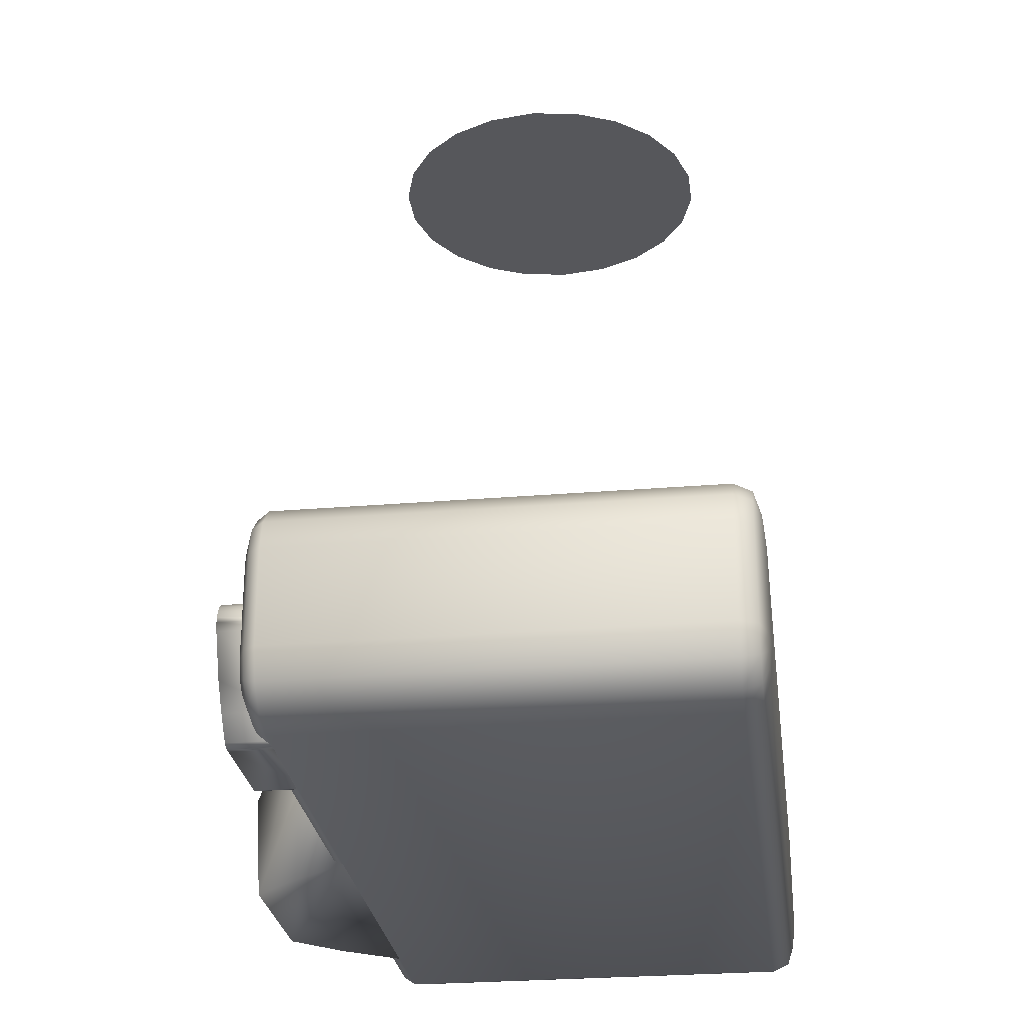
<metadata>
{"format":"obj","ext":"obj","renderer":"f3d","projection":"perspective","resolution":1024,"background":"white","views":[{"elev":-27.1,"azim":-82.6,"up":"+Z"}]}
</metadata>
<code>
v -3.039 1.567 -0.184
v -2.961 1.567 -0.3527
v -2.961 2.047 -0.3527
v -3.039 2.047 -0.184
v -2.879 1.567 -0.4459
v -2.879 2.047 -0.4459
v -2.745 1.567 -0.576
v -2.745 2.047 -0.576
v -2.719 1.567 -0.5954
v -2.719 2.047 -0.5954
v -2.692 1.567 -0.6007
v -2.692 2.047 -0.6007
v -2.154 1.567 -0.6007
v -2.154 2.047 -0.6007
v -2.116 1.567 -0.613
v -2.116 2.047 -0.613
v -2.081 1.567 -0.6358
v -2.081 2.047 -0.6358
v -2.065 1.567 -0.664
v -2.065 2.047 -0.664
v -2.051 1.567 -0.736
v -2.051 2.047 -0.736
v -2.047 1.567 -0.7835
v -2.047 2.047 -0.7835
v -2.056 1.567 -0.838
v -2.056 2.047 -0.838
v -2.066 1.567 -0.8521
v -2.066 2.047 -0.8521
v -2.082 1.567 -0.8538
v -2.082 2.047 -0.8538
v -2.912 1.567 -0.8626
v -2.912 2.047 -0.8626
v -2.965 1.567 -0.8574
v -2.965 2.047 -0.8574
v -2.998 1.567 -0.8503
v -2.998 2.047 -0.8503
v -3.018 1.567 -0.8363
v -3.018 2.047 -0.8363
v -3.162 1.567 -0.6675
v -3.162 2.047 -0.6675
v -3.296 1.567 -0.4723
v -3.296 2.047 -0.4723
v -3.436 1.567 -0.147
v -3.436 2.047 -0.147
v -3.448 1.567 -0.08197
v -3.448 2.047 -0.08197
v -3.445 1.567 -0.03977
v -3.445 2.047 -0.03977
v -3.429 1.567 0.01297
v -3.429 2.047 0.01297
v -3.397 1.567 0.06045
v -3.397 2.047 0.06045
v -3.35 1.567 0.1009
v -3.35 2.047 0.1009
v -3.283 1.567 0.1237
v -3.283 2.047 0.1237
v -3.218 1.567 0.1237
v -3.218 2.047 0.1237
v -3.171 1.567 0.1079
v -3.171 2.047 0.1079
v -3.121 1.567 0.07275
v -3.121 2.047 0.07275
v -3.081 1.567 0.0288
v -3.081 2.047 0.0288
v -3.055 1.567 -0.02219
v -3.055 2.047 -0.02219
v -3.048 1.567 -0.07845
v -3.048 2.047 -0.07845
v -2.124 1.631 -0.0267
v -2.14 1.77 -0.1395
v -2.124 1.77 -0.0267
v -2.14 1.631 -0.1395
v -2.188 1.77 -0.2432
v -2.188 1.631 -0.2432
v -2.262 1.77 -0.3293
v -2.262 1.631 -0.3293
v -2.358 1.77 -0.3909
v -2.358 1.631 -0.3909
v -2.468 1.77 -0.423
v -2.468 1.631 -0.423
v -2.582 1.77 -0.423
v -2.582 1.631 -0.423
v -2.691 1.77 -0.3909
v -2.691 1.631 -0.3909
v -2.787 1.77 -0.3293
v -2.787 1.631 -0.3293
v -2.862 1.77 -0.2432
v -2.862 1.631 -0.2432
v -2.909 1.77 -0.1395
v -2.909 1.631 -0.1395
v -2.925 1.77 -0.0267
v -2.925 1.631 -0.0267
v -2.909 1.77 0.08611
v -2.909 1.631 0.08611
v -2.862 1.77 0.1898
v -2.862 1.631 0.1898
v -2.787 1.77 0.2759
v -2.787 1.631 0.2759
v -2.691 1.77 0.3375
v -2.691 1.631 0.3375
v -2.582 1.77 0.3696
v -2.582 1.631 0.3696
v -2.468 1.77 0.3696
v -2.468 1.631 0.3696
v -2.358 1.77 0.3375
v -2.358 1.631 0.3375
v -2.262 1.77 0.2759
v -2.262 1.631 0.2759
v -2.188 1.77 0.1898
v -2.188 1.631 0.1898
v -2.14 1.77 0.08611
v -2.14 1.631 0.08611
v -2.14 1.909 -0.1395
v -2.124 1.909 -0.0267
v -2.188 1.909 -0.2432
v -2.262 1.909 -0.3293
v -2.358 1.909 -0.3909
v -2.468 1.909 -0.423
v -2.582 1.909 -0.423
v -2.691 1.909 -0.3909
v -2.787 1.909 -0.3293
v -2.862 1.909 -0.2432
v -2.909 1.909 -0.1395
v -2.925 1.909 -0.0267
v -2.909 1.909 0.08611
v -2.862 1.909 0.1898
v -2.787 1.909 0.2759
v -2.691 1.909 0.3375
v -2.582 1.909 0.3696
v -2.468 1.909 0.3696
v -2.358 1.909 0.3375
v -2.262 1.909 0.2759
v -2.188 1.909 0.1898
v -2.14 1.909 0.08611
v -2.14 2.048 -0.1395
v -2.124 2.048 -0.0267
v -2.188 2.048 -0.2432
v -2.262 2.048 -0.3293
v -2.358 2.048 -0.3909
v -2.468 2.048 -0.423
v -2.582 2.048 -0.423
v -2.691 2.048 -0.3909
v -2.787 2.048 -0.3293
v -2.862 2.048 -0.2432
v -2.909 2.048 -0.1395
v -2.925 2.048 -0.0267
v -2.909 2.048 0.08611
v -2.862 2.048 0.1898
v -2.787 2.048 0.2759
v -2.691 2.048 0.3375
v -2.582 2.048 0.3696
v -2.468 2.048 0.3696
v -2.358 2.048 0.3375
v -2.262 2.048 0.2759
v -2.188 2.048 0.1898
v -2.14 2.048 0.08611
v -2.525 2.048 -0.0267
v -2.043 1.678 -0.0267
v -2.062 1.845 -0.1624
v -2.043 1.845 -0.0267
v -2.062 1.678 -0.1624
v -2.119 1.845 -0.2872
v -2.119 1.678 -0.2872
v -2.209 1.845 -0.3908
v -2.209 1.678 -0.3908
v -2.325 1.845 -0.4649
v -2.325 1.678 -0.4649
v -2.456 1.845 -0.5036
v -2.456 1.678 -0.5036
v -2.593 1.845 -0.5036
v -2.593 1.678 -0.5036
v -2.725 1.845 -0.4649
v -2.725 1.678 -0.4649
v -2.84 1.845 -0.3908
v -2.84 1.678 -0.3908
v -2.93 1.845 -0.2872
v -2.93 1.678 -0.2872
v -2.987 1.845 -0.1624
v -2.987 1.678 -0.1624
v -3.006 1.845 -0.0267
v -3.006 1.678 -0.0267
v -2.987 1.845 0.109
v -2.987 1.678 0.109
v -2.93 1.845 0.2338
v -2.93 1.678 0.2338
v -2.84 1.845 0.3374
v -2.84 1.678 0.3374
v -2.725 1.845 0.4115
v -2.725 1.678 0.4115
v -2.325 1.678 0.4115
v -2.209 1.845 0.3374
v -2.325 1.845 0.4115
v -2.209 1.678 0.3374
v -2.119 1.845 0.2338
v -2.119 1.678 0.2338
v -2.062 1.845 0.109
v -2.062 1.678 0.109
v -2.062 2.012 -0.1624
v -2.043 2.012 -0.0267
v -2.119 2.012 -0.2872
v -2.209 2.012 -0.3908
v -2.325 2.012 -0.4649
v -2.456 2.012 -0.5036
v -2.593 2.012 -0.5036
v -2.725 2.012 -0.4649
v -2.84 2.012 -0.3908
v -2.93 2.012 -0.2872
v -2.987 2.012 -0.1624
v -3.006 2.012 -0.0267
v -2.987 2.012 0.109
v -2.93 2.012 0.2338
v -2.84 2.012 0.3374
v -2.725 2.012 0.4115
v -2.209 2.012 0.3374
v -2.325 2.012 0.4115
v -2.119 2.012 0.2338
v -2.062 2.012 0.109
v -2.525 2.012 -0.0267
v -2.593 2.012 0.4502
v -2.456 2.012 0.4502
v 3.092 1.845 -0.0267
v 3.073 2.012 -0.1624
v 3.092 2.012 -0.0267
v 3.073 1.845 -0.1624
v 3.016 2.012 -0.2872
v 3.016 1.845 -0.2872
v 2.926 2.012 -0.3908
v 2.926 1.845 -0.3908
v 2.81 2.012 -0.4649
v 2.81 1.845 -0.4649
v 2.679 2.012 -0.5036
v 2.679 1.845 -0.5036
v 2.542 2.012 -0.5036
v 2.542 1.845 -0.5036
v 2.41 2.012 -0.4649
v 2.41 1.845 -0.4649
v 2.295 2.012 -0.3908
v 2.295 1.845 -0.3908
v 2.205 2.012 -0.2872
v 2.205 1.845 -0.2872
v 2.148 2.012 -0.1624
v 2.148 1.845 -0.1624
v 2.128 2.012 -0.0267
v 2.128 1.845 -0.0267
v 2.148 2.012 0.109
v 2.148 1.845 0.109
v 2.205 2.012 0.2338
v 2.205 1.845 0.2338
v 2.295 2.012 0.3374
v 2.295 1.845 0.3374
v 2.41 2.012 0.4115
v 2.41 1.845 0.4115
v 2.542 2.012 0.4502
v 2.542 1.845 0.4502
v 2.679 2.012 0.4502
v 2.679 1.845 0.4502
v 2.81 2.012 0.4115
v 2.81 1.845 0.4115
v 2.926 2.012 0.3374
v 2.926 1.845 0.3374
v 3.016 2.012 0.2338
v 3.016 1.845 0.2338
v 3.073 2.012 0.109
v 3.073 1.845 0.109
v 2.61 2.012 -0.0267
v 3.011 1.881 -0.0267
v 2.994 2.02 -0.1395
v 3.011 2.02 -0.0267
v 2.994 1.881 -0.1395
v 2.947 2.02 -0.2432
v 2.947 1.881 -0.2432
v 2.872 2.02 -0.3293
v 2.872 1.881 -0.3293
v 2.777 2.02 -0.3909
v 2.777 1.881 -0.3909
v 2.667 2.02 -0.423
v 2.667 1.881 -0.423
v 2.553 2.02 -0.423
v 2.553 1.881 -0.423
v 2.444 2.02 -0.3909
v 2.444 1.881 -0.3909
v 2.348 2.02 -0.3293
v 2.348 1.881 -0.3293
v 2.273 2.02 -0.2432
v 2.273 1.881 -0.2432
v 2.226 2.02 -0.1395
v 2.226 1.881 -0.1395
v 2.21 2.02 -0.0267
v 2.21 1.881 -0.0267
v 2.226 2.02 0.08611
v 2.226 1.881 0.08611
v 2.273 2.02 0.1898
v 2.273 1.881 0.1898
v 2.348 2.02 0.2759
v 2.348 1.881 0.2759
v 2.444 2.02 0.3375
v 2.444 1.881 0.3375
v 2.553 2.02 0.3696
v 2.553 1.881 0.3696
v 2.667 2.02 0.3696
v 2.667 1.881 0.3696
v 2.777 2.02 0.3375
v 2.777 1.881 0.3375
v 2.872 2.02 0.2759
v 2.872 1.881 0.2759
v 2.947 2.02 0.1898
v 2.947 1.881 0.1898
v 2.994 2.02 0.08611
v 2.994 1.881 0.08611
v 2.94 2.159 -0.1236
v 2.954 2.159 -0.0267
v 2.9 2.159 -0.2126
v 2.835 2.159 -0.2866
v 2.753 2.159 -0.3395
v 2.659 2.159 -0.3671
v 2.561 2.159 -0.3671
v 2.467 2.159 -0.3395
v 2.385 2.159 -0.2866
v 2.321 2.159 -0.2126
v 2.28 2.159 -0.1236
v 2.266 2.159 -0.0267
v 2.28 2.159 0.07018
v 2.321 2.159 0.1592
v 2.385 2.159 0.2332
v 2.467 2.159 0.2861
v 2.561 2.159 0.3137
v 2.659 2.159 0.3137
v 2.753 2.159 0.2861
v 2.835 2.159 0.2332
v 2.9 2.159 0.1592
v 2.94 2.159 0.07018
v 2.61 2.159 -0.0267
v -3.188 1.891 -0.3826
v -3.188 1.891 0.3825
v 3.188 1.891 0.3825
v 3.188 1.891 -0.3826
v -3.188 1.866 -0.6235
v -3.309 1.866 -0.5912
v -3.397 1.866 -0.5031
v -3.429 1.866 -0.3826
v -3.429 1.866 0.3825
v -3.397 1.866 0.503
v -3.309 1.866 0.5912
v -3.188 1.866 0.6234
v 3.188 1.866 0.6234
v 3.309 1.866 0.5912
v 3.397 1.866 0.503
v 3.429 1.866 0.3825
v 3.429 1.866 -0.3826
v 3.397 1.866 -0.5031
v 3.309 1.866 -0.5912
v 3.188 1.866 -0.6235
v -3.188 1.798 -0.7998
v -3.397 1.798 -0.744
v -3.549 1.798 -0.5912
v -3.605 1.798 -0.3826
v -3.605 1.798 0.3825
v -3.549 1.798 0.5912
v -3.397 1.798 0.7439
v 3.397 1.798 0.7439
v 3.55 1.798 0.5912
v 3.605 1.798 0.3825
v 3.605 1.798 -0.3826
v 3.55 1.798 -0.5912
v 3.397 1.798 -0.744
v 3.188 1.798 -0.7998
v -3.188 1.706 -0.8644
v -3.429 1.706 -0.7998
v -3.605 1.706 -0.6235
v -3.67 1.706 -0.3826
v -3.67 1.706 0.3825
v -3.605 1.706 0.6234
v -3.429 1.706 0.7998
v 3.605 1.706 0.6234
v 3.67 1.706 0.3825
v 3.67 1.706 -0.3826
v 3.605 1.706 -0.6235
v 3.429 1.706 -0.7998
v 3.188 1.706 -0.8644
v -3.188 -1.676 -0.8644
v -3.429 -1.676 -0.7998
v -3.605 -1.676 -0.6235
v -3.67 -1.676 -0.3826
v -3.67 -1.676 0.3825
v -3.605 -1.676 0.6234
v -3.429 -1.676 0.7998
v 3.605 -1.676 0.6234
v 3.67 -1.676 0.3825
v 3.67 -1.676 -0.3826
v 3.605 -1.676 -0.6235
v 3.429 -1.676 -0.7998
v 3.188 -1.676 -0.8644
v -3.188 -1.815 -0.7998
v -3.397 -1.815 -0.744
v -3.549 -1.815 -0.5912
v -3.605 -1.815 -0.3826
v -3.605 -1.815 0.3825
v -3.549 -1.815 0.5912
v -3.397 -1.815 0.7439
v 3.397 -1.815 0.7439
v 3.55 -1.815 0.5912
v 3.605 -1.815 0.3825
v 3.605 -1.815 -0.3826
v 3.55 -1.815 -0.5912
v 3.397 -1.815 -0.744
v 3.188 -1.815 -0.7998
v -3.188 -1.87 -0.6235
v -3.309 -1.87 -0.5912
v -3.397 -1.87 -0.5031
v -3.429 -1.87 -0.3826
v -3.429 -1.87 0.3825
v -3.397 -1.87 0.503
v -3.309 -1.87 0.5912
v -3.188 -1.87 0.6234
v 3.188 -1.87 0.6234
v 3.309 -1.87 0.5912
v 3.397 -1.87 0.503
v 3.429 -1.87 0.3825
v 3.429 -1.87 -0.3826
v 3.397 -1.87 -0.5031
v 3.309 -1.87 -0.5912
v 3.188 -1.87 -0.6235
v -3.188 -1.891 -0.3826
v -3.188 -1.891 0.3825
v 3.188 -1.891 0.3825
v 3.188 -1.891 -0.3826
v -0.3344 1.706 -0.8648
v -0.006567 2.171 -0.8644
v 0.8217 2.171 -0.8644
v 1.69 2.564 -0.8639
v 2.041 2.171 -0.8644
v 0.8217 2.171 0.7885
v 2.041 2.171 0.7885
v 1.69 2.615 -0.03541
v -0.006566 2.171 0.7885
v -0.3344 1.706 0.8657
v 2.348 1.706 -0.8648
v 2.348 1.706 0.8657
v 2.041 2.171 -0.1986
v 0.3478 2.564 -0.8639
v 0.3478 2.615 -0.03541
v -0.006566 2.171 0.00091
v 1.338 3.8e-05 5.757
v 1.284 0.3769 5.757
v 1.125 0.7233 5.757
v 0.8761 1.011 5.757
v 0.5558 1.217 5.757
v 0.1904 1.324 5.757
v -0.1903 1.324 5.757
v -0.5557 1.217 5.757
v -0.876 1.011 5.757
v -1.125 0.7233 5.757
v -1.284 0.3769 5.757
v -1.338 3.8e-05 5.757
v -1.284 -0.3768 5.757
v -1.125 -0.7232 5.757
v -0.876 -1.011 5.757
v -0.5557 -1.217 5.757
v -0.1903 -1.324 5.757
v 0.1904 -1.324 5.757
v 0.5558 -1.217 5.757
v 0.8761 -1.011 5.757
v 1.125 -0.7232 5.757
v 1.284 -0.3768 5.757
g Knob1
f 1 2 3
f 1 3 4
f 2 5 6
f 2 6 3
f 5 7 8
f 5 8 6
f 7 9 10
f 7 10 8
f 9 11 12
f 9 12 10
f 11 13 14
f 11 14 12
f 13 15 16
f 13 16 14
f 15 17 18
f 15 18 16
f 17 19 20
f 17 20 18
f 19 21 22
f 19 22 20
f 21 23 24
f 21 24 22
f 23 25 26
f 23 26 24
f 25 27 28
f 25 28 26
f 27 29 30
f 27 30 28
f 29 31 32
f 29 32 30
f 31 33 34
f 31 34 32
f 33 35 36
f 33 36 34
f 35 37 38
f 35 38 36
f 37 39 40
f 37 40 38
f 39 41 42
f 39 42 40
f 41 43 44
f 41 44 42
f 43 45 46
f 43 46 44
f 45 47 48
f 45 48 46
f 47 49 50
f 47 50 48
f 49 51 52
f 49 52 50
f 51 53 54
f 51 54 52
f 53 55 56
f 53 56 54
f 55 57 58
f 55 58 56
f 57 59 60
f 57 60 58
f 59 61 62
f 59 62 60
f 61 63 64
f 61 64 62
f 63 65 66
f 63 66 64
f 65 67 68
f 65 68 66
f 67 1 4
f 67 4 68
f 25 29 27
f 23 29 25
f 23 31 29
f 21 31 23
f 19 31 21
f 17 31 19
f 15 31 17
f 13 31 15
f 11 31 13
f 9 31 11
f 7 31 9
f 5 31 7
f 5 33 31
f 5 35 33
f 5 37 35
f 5 39 37
f 5 41 39
f 2 41 5
f 1 41 2
f 1 43 41
f 1 67 43
f 67 45 43
f 65 45 67
f 63 45 65
f 61 45 63
f 61 47 45
f 61 49 47
f 61 51 49
f 61 53 51
f 61 55 53
f 61 57 55
f 59 57 61
f 26 28 30
f 24 26 30
f 24 30 32
f 22 24 32
f 20 22 32
f 18 20 32
f 16 18 32
f 14 16 32
f 12 14 32
f 10 12 32
f 8 10 32
f 6 8 32
f 6 32 34
f 6 34 36
f 6 36 38
f 6 38 40
f 6 40 42
f 3 6 42
f 4 3 42
f 4 42 44
f 68 4 44
f 68 44 46
f 66 68 46
f 64 66 46
f 62 64 46
f 62 46 48
f 62 48 50
f 62 50 52
f 62 52 54
f 62 54 56
f 62 56 58
f 60 62 58
f 69 70 71
f 69 72 70
f 72 73 70
f 72 74 73
f 74 75 73
f 74 76 75
f 76 77 75
f 76 78 77
f 78 79 77
f 78 80 79
f 80 81 79
f 80 82 81
f 82 83 81
f 82 84 83
f 84 85 83
f 84 86 85
f 86 87 85
f 86 88 87
f 88 89 87
f 88 90 89
f 90 91 89
f 90 92 91
f 92 93 91
f 92 94 93
f 94 95 93
f 94 96 95
f 96 97 95
f 96 98 97
f 98 99 97
f 98 100 99
f 100 101 99
f 100 102 101
f 102 103 101
f 102 104 103
f 104 105 103
f 104 106 105
f 106 107 105
f 106 108 107
f 108 109 107
f 108 110 109
f 110 111 109
f 110 112 111
f 112 71 111
f 112 69 71
f 71 113 114
f 71 70 113
f 70 115 113
f 70 73 115
f 73 116 115
f 73 75 116
f 75 117 116
f 75 77 117
f 77 118 117
f 77 79 118
f 79 119 118
f 79 81 119
f 81 120 119
f 81 83 120
f 83 121 120
f 83 85 121
f 85 122 121
f 85 87 122
f 87 123 122
f 87 89 123
f 89 124 123
f 89 91 124
f 91 125 124
f 91 93 125
f 93 126 125
f 93 95 126
f 95 127 126
f 95 97 127
f 97 128 127
f 97 99 128
f 99 129 128
f 99 101 129
f 101 130 129
f 101 103 130
f 103 131 130
f 103 105 131
f 105 132 131
f 105 107 132
f 107 133 132
f 107 109 133
f 109 134 133
f 109 111 134
f 111 114 134
f 111 71 114
f 114 135 136
f 114 113 135
f 113 137 135
f 113 115 137
f 115 138 137
f 115 116 138
f 116 139 138
f 116 117 139
f 117 140 139
f 117 118 140
f 118 141 140
f 118 119 141
f 119 142 141
f 119 120 142
f 120 143 142
f 120 121 143
f 121 144 143
f 121 122 144
f 122 145 144
f 122 123 145
f 123 146 145
f 123 124 146
f 124 147 146
f 124 125 147
f 125 148 147
f 125 126 148
f 126 149 148
f 126 127 149
f 127 150 149
f 127 128 150
f 128 151 150
f 128 129 151
f 129 152 151
f 129 130 152
f 130 153 152
f 130 131 153
f 131 154 153
f 131 132 154
f 132 155 154
f 132 133 155
f 133 156 155
f 133 134 156
f 134 136 156
f 134 114 136
f 157 136 135
f 157 135 137
f 157 137 138
f 157 138 139
f 157 139 140
f 157 140 141
f 157 141 142
f 157 142 143
f 157 143 144
f 157 144 145
f 157 145 146
f 157 146 147
f 157 147 148
f 157 148 149
f 157 149 150
f 157 150 151
f 157 151 152
f 157 152 153
f 157 153 154
f 157 154 155
f 157 155 156
f 157 156 136
f 158 159 160
f 158 161 159
f 161 162 159
f 161 163 162
f 163 164 162
f 163 165 164
f 165 166 164
f 165 167 166
f 167 168 166
f 167 169 168
f 169 170 168
f 169 171 170
f 171 172 170
f 171 173 172
f 173 174 172
f 173 175 174
f 175 176 174
f 175 177 176
f 177 178 176
f 177 179 178
f 179 180 178
f 179 181 180
f 181 182 180
f 181 183 182
f 183 184 182
f 183 185 184
f 185 186 184
f 185 187 186
f 187 188 186
f 187 189 188
f 190 191 192
f 190 193 191
f 193 194 191
f 193 195 194
f 195 196 194
f 195 197 196
f 197 160 196
f 197 158 160
f 160 198 199
f 160 159 198
f 159 200 198
f 159 162 200
f 162 201 200
f 162 164 201
f 164 202 201
f 164 166 202
f 166 203 202
f 166 168 203
f 168 204 203
f 168 170 204
f 170 205 204
f 170 172 205
f 172 206 205
f 172 174 206
f 174 207 206
f 174 176 207
f 176 208 207
f 176 178 208
f 178 209 208
f 178 180 209
f 180 210 209
f 180 182 210
f 182 211 210
f 182 184 211
f 184 212 211
f 184 186 212
f 186 213 212
f 186 188 213
f 192 214 215
f 192 191 214
f 191 216 214
f 191 194 216
f 194 217 216
f 194 196 217
f 196 199 217
f 196 160 199
f 218 199 198
f 218 198 200
f 218 200 201
f 218 201 202
f 218 202 203
f 218 203 204
f 218 204 205
f 218 205 206
f 218 206 207
f 218 207 208
f 218 208 209
f 218 209 210
f 218 210 211
f 218 211 212
f 218 212 213
f 218 213 219
f 218 219 220
f 218 220 215
f 218 215 214
f 218 214 216
f 218 216 217
f 218 217 199
g Knob2
f 221 222 223
f 221 224 222
f 224 225 222
f 224 226 225
f 226 227 225
f 226 228 227
f 228 229 227
f 228 230 229
f 230 231 229
f 230 232 231
f 232 233 231
f 232 234 233
f 234 235 233
f 234 236 235
f 236 237 235
f 236 238 237
f 238 239 237
f 238 240 239
f 240 241 239
f 240 242 241
f 242 243 241
f 242 244 243
f 244 245 243
f 244 246 245
f 246 247 245
f 246 248 247
f 248 249 247
f 248 250 249
f 250 251 249
f 250 252 251
f 252 253 251
f 252 254 253
f 254 255 253
f 254 256 255
f 256 257 255
f 256 258 257
f 258 259 257
f 258 260 259
f 260 261 259
f 260 262 261
f 262 263 261
f 262 264 263
f 264 223 263
f 264 221 223
f 265 223 222
f 265 222 225
f 265 225 227
f 265 227 229
f 265 229 231
f 265 231 233
f 265 233 235
f 265 235 237
f 265 237 239
f 265 239 241
f 265 241 243
f 265 243 245
f 265 245 247
f 265 247 249
f 265 249 251
f 265 251 253
f 265 253 255
f 265 255 257
f 265 257 259
f 265 259 261
f 265 261 263
f 265 263 223
f 266 267 268
f 266 269 267
f 269 270 267
f 269 271 270
f 271 272 270
f 271 273 272
f 273 274 272
f 273 275 274
f 275 276 274
f 275 277 276
f 277 278 276
f 277 279 278
f 279 280 278
f 279 281 280
f 281 282 280
f 281 283 282
f 283 284 282
f 283 285 284
f 285 286 284
f 285 287 286
f 287 288 286
f 287 289 288
f 289 290 288
f 289 291 290
f 291 292 290
f 291 293 292
f 293 294 292
f 293 295 294
f 295 296 294
f 295 297 296
f 297 298 296
f 297 299 298
f 299 300 298
f 299 301 300
f 301 302 300
f 301 303 302
f 303 304 302
f 303 305 304
f 305 306 304
f 305 307 306
f 307 308 306
f 307 309 308
f 309 268 308
f 309 266 268
f 268 310 311
f 268 267 310
f 267 312 310
f 267 270 312
f 270 313 312
f 270 272 313
f 272 314 313
f 272 274 314
f 274 315 314
f 274 276 315
f 276 316 315
f 276 278 316
f 278 317 316
f 278 280 317
f 280 318 317
f 280 282 318
f 282 319 318
f 282 284 319
f 284 320 319
f 284 286 320
f 286 321 320
f 286 288 321
f 288 322 321
f 288 290 322
f 290 323 322
f 290 292 323
f 292 324 323
f 292 294 324
f 294 325 324
f 294 296 325
f 296 326 325
f 296 298 326
f 298 327 326
f 298 300 327
f 300 328 327
f 300 302 328
f 302 329 328
f 302 304 329
f 304 330 329
f 304 306 330
f 306 331 330
f 306 308 331
f 308 311 331
f 308 268 311
f 332 311 310
f 332 310 312
f 332 312 313
f 332 313 314
f 332 314 315
f 332 315 316
f 332 316 317
f 332 317 318
f 332 318 319
f 332 319 320
f 332 320 321
f 332 321 322
f 332 322 323
f 332 323 324
f 332 324 325
f 332 325 326
f 332 326 327
f 332 327 328
f 332 328 329
f 332 329 330
f 332 330 331
f 332 331 311
g Back
f 333 334 335
f 333 335 336
f 333 337 338
f 333 338 339
f 333 339 340
f 333 340 341
f 333 341 334
f 334 341 342
f 334 342 343
f 334 343 344
f 334 344 345
f 334 345 335
f 335 345 346
f 335 346 347
f 335 347 348
f 335 348 349
f 335 349 336
f 336 349 350
f 336 350 351
f 336 351 352
f 336 352 337
f 333 336 337
f 337 353 354
f 337 354 338
f 338 354 355
f 338 355 339
f 339 355 356
f 339 356 340
f 340 356 357
f 340 357 341
f 341 357 358
f 341 358 342
f 342 358 359
f 342 359 343
f 345 360 346
f 346 360 361
f 346 361 347
f 347 361 362
f 347 362 348
f 348 362 363
f 348 363 349
f 349 363 364
f 349 364 350
f 350 364 365
f 350 365 351
f 351 365 366
f 351 366 352
f 352 366 353
f 352 353 337
f 353 367 368
f 353 368 354
f 354 368 369
f 354 369 355
f 355 369 370
f 355 370 356
f 356 370 371
f 356 371 357
f 357 371 372
f 357 372 358
f 358 372 373
f 358 373 359
f 360 374 361
f 361 374 375
f 361 375 362
f 362 375 376
f 362 376 363
f 363 376 377
f 363 377 364
f 364 377 378
f 364 378 365
f 365 378 379
f 365 379 366
f 366 379 367
f 366 367 353
f 367 380 381
f 367 381 368
f 368 381 382
f 368 382 369
f 369 382 383
f 369 383 370
f 370 383 384
f 370 384 371
f 371 384 385
f 371 385 372
f 372 385 386
f 372 386 373
f 374 387 388
f 374 388 375
f 375 388 389
f 375 389 376
f 376 389 390
f 376 390 377
f 377 390 391
f 377 391 378
f 378 391 392
f 378 392 379
f 379 392 380
f 379 380 367
f 380 393 394
f 380 394 381
f 381 394 395
f 381 395 382
f 382 395 396
f 382 396 383
f 383 396 397
f 383 397 384
f 384 397 398
f 384 398 385
f 385 398 399
f 385 399 386
f 387 401 402
f 387 402 388
f 388 402 403
f 388 403 389
f 389 403 404
f 389 404 390
f 390 404 405
f 390 405 391
f 391 405 406
f 391 406 392
f 392 406 393
f 392 393 380
f 393 407 408
f 393 408 394
f 394 408 409
f 394 409 395
f 395 409 410
f 395 410 396
f 396 410 411
f 396 411 397
f 397 411 412
f 397 412 398
f 398 412 413
f 398 413 399
f 399 413 414
f 400 416 417
f 400 417 401
f 401 417 418
f 401 418 402
f 402 418 419
f 402 419 403
f 403 419 420
f 403 420 404
f 404 420 421
f 404 421 405
f 405 421 422
f 405 422 406
f 406 422 407
f 406 407 393
f 407 423 408
f 408 423 409
f 409 423 410
f 410 423 424
f 410 424 411
f 411 424 412
f 412 424 413
f 413 424 414
f 414 424 425
f 414 425 415
f 415 425 416
f 416 425 417
f 417 425 418
f 418 425 426
f 418 426 419
f 419 426 420
f 420 426 421
f 421 426 422
f 422 426 423
f 422 423 407
f 426 425 424
f 426 424 423
f 427 428 429
f 430 431 429
f 432 433 434
f 427 437 438
f 438 436 427
f 437 431 439
f 434 433 439
f 430 440 441
f 441 434 430
f 440 428 442
f 436 435 442
f 429 428 430
f 428 440 430
f 427 429 431
f 427 431 437
f 432 441 435
f 434 441 432
f 439 431 434
f 431 430 434
f 439 433 437
f 433 438 437
f 442 428 436
f 428 427 436
f 442 435 440
f 435 441 440
g Lens
f 443 444 445
f 445 446 447
f 447 448 449
f 445 447 449
f 449 450 451
f 451 452 453
f 449 451 453
f 445 449 453
f 453 454 455
f 455 456 457
f 453 455 457
f 457 458 459
f 459 460 461
f 457 459 461
f 453 457 461
f 445 453 461
f 443 445 461
f 461 462 463
f 443 461 463
f 464 443 463

</code>
